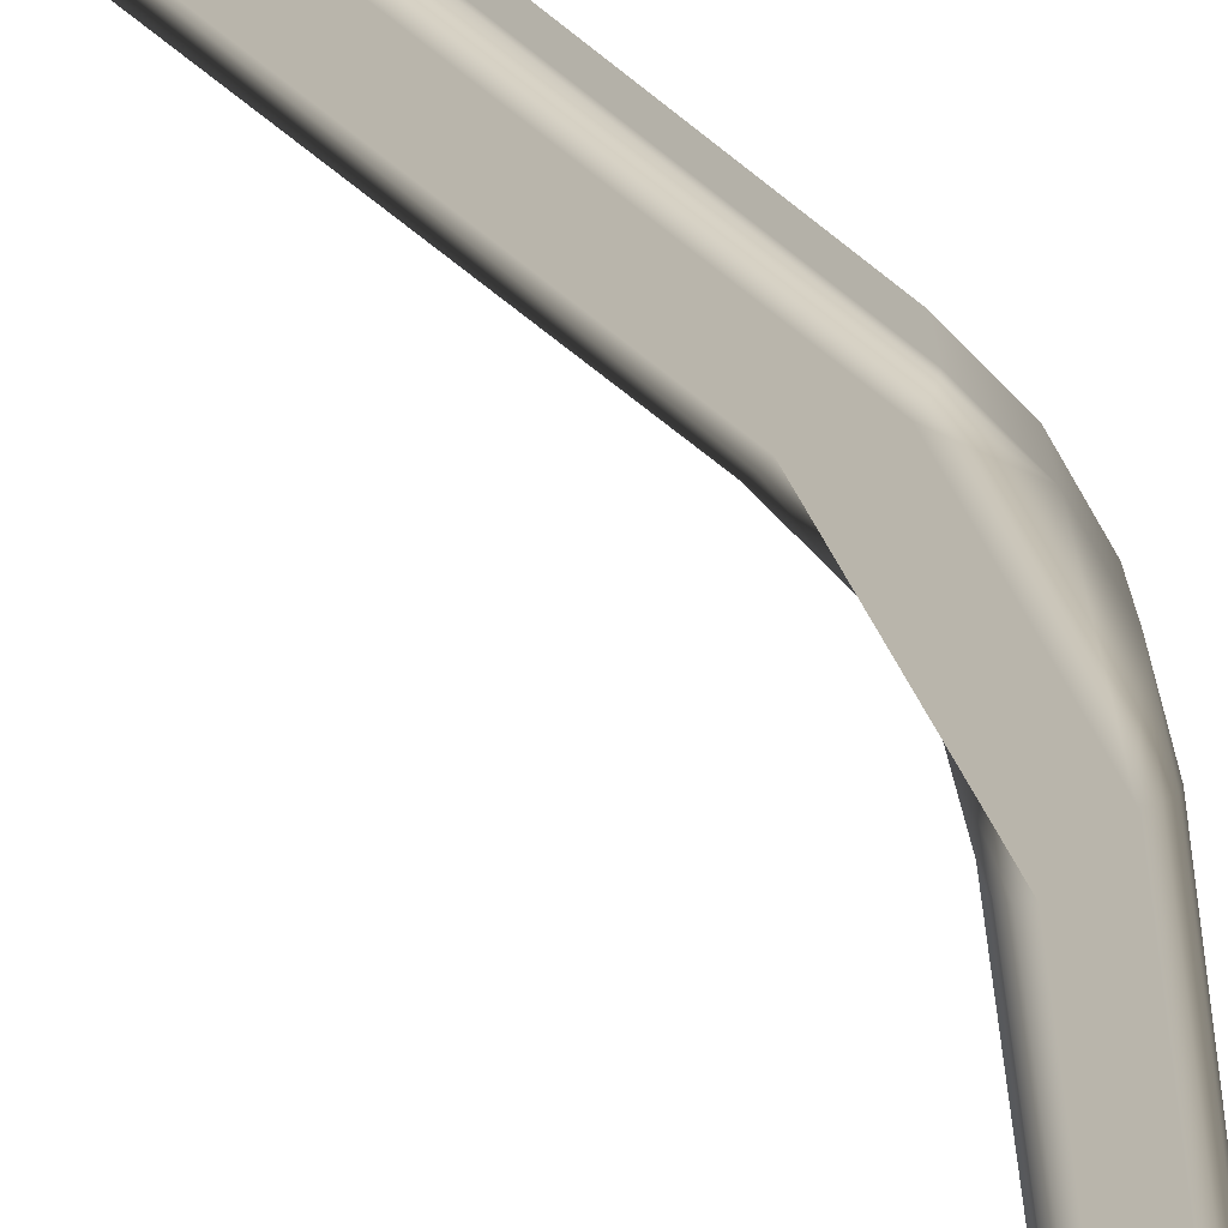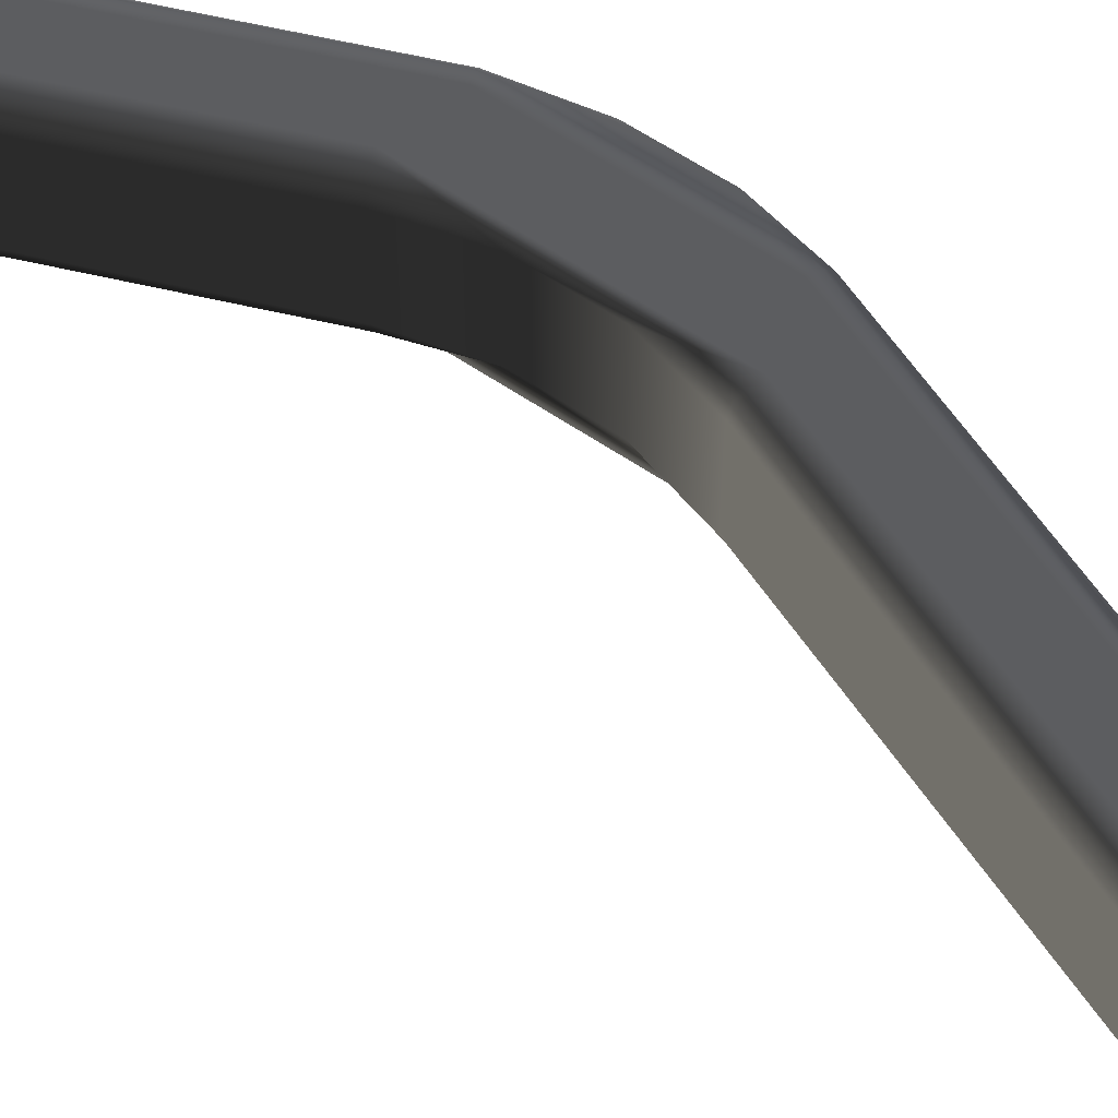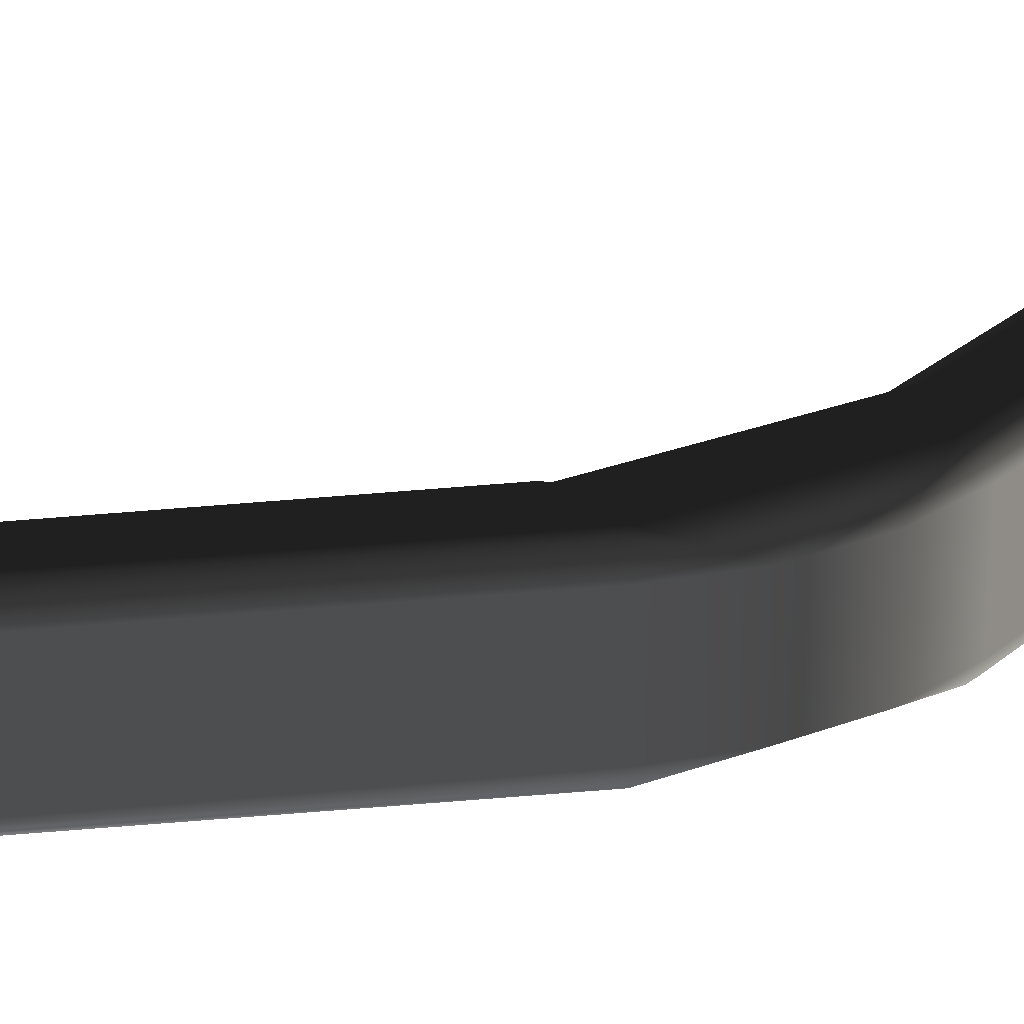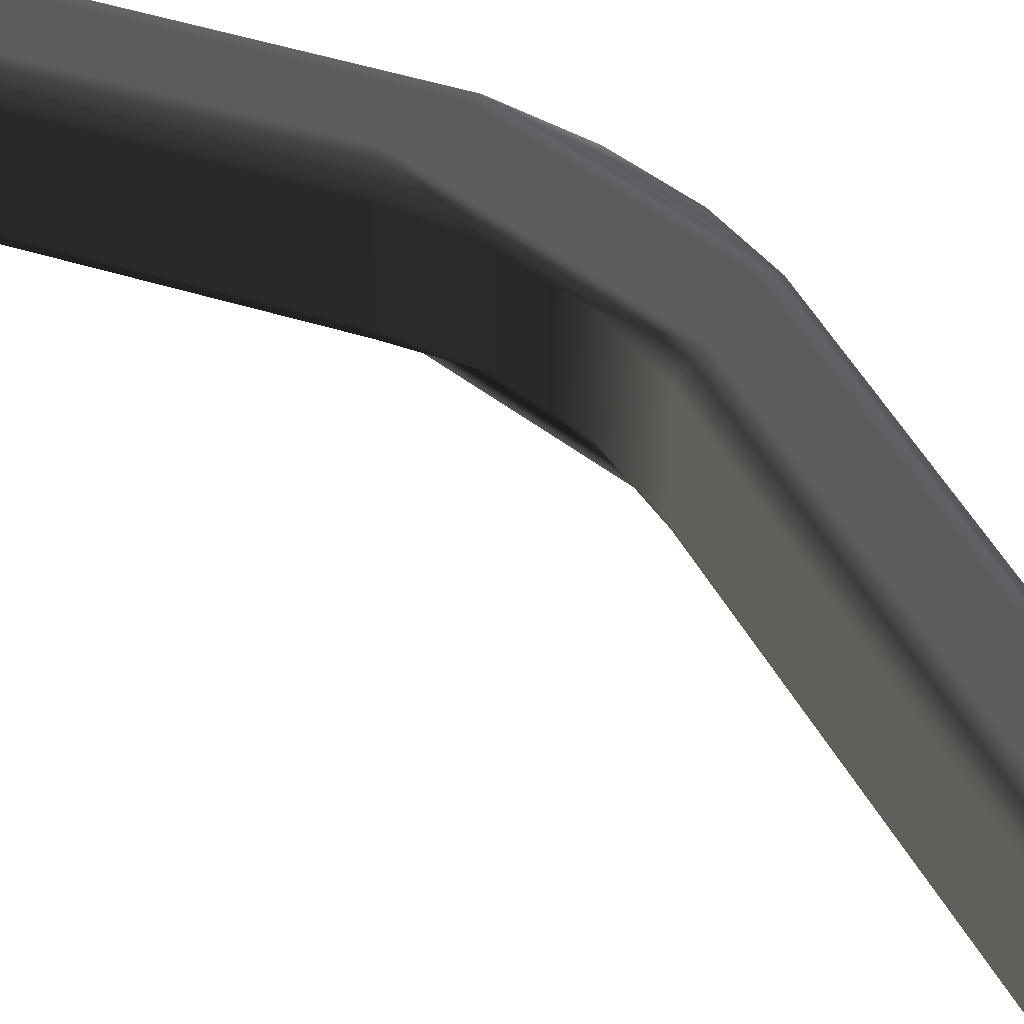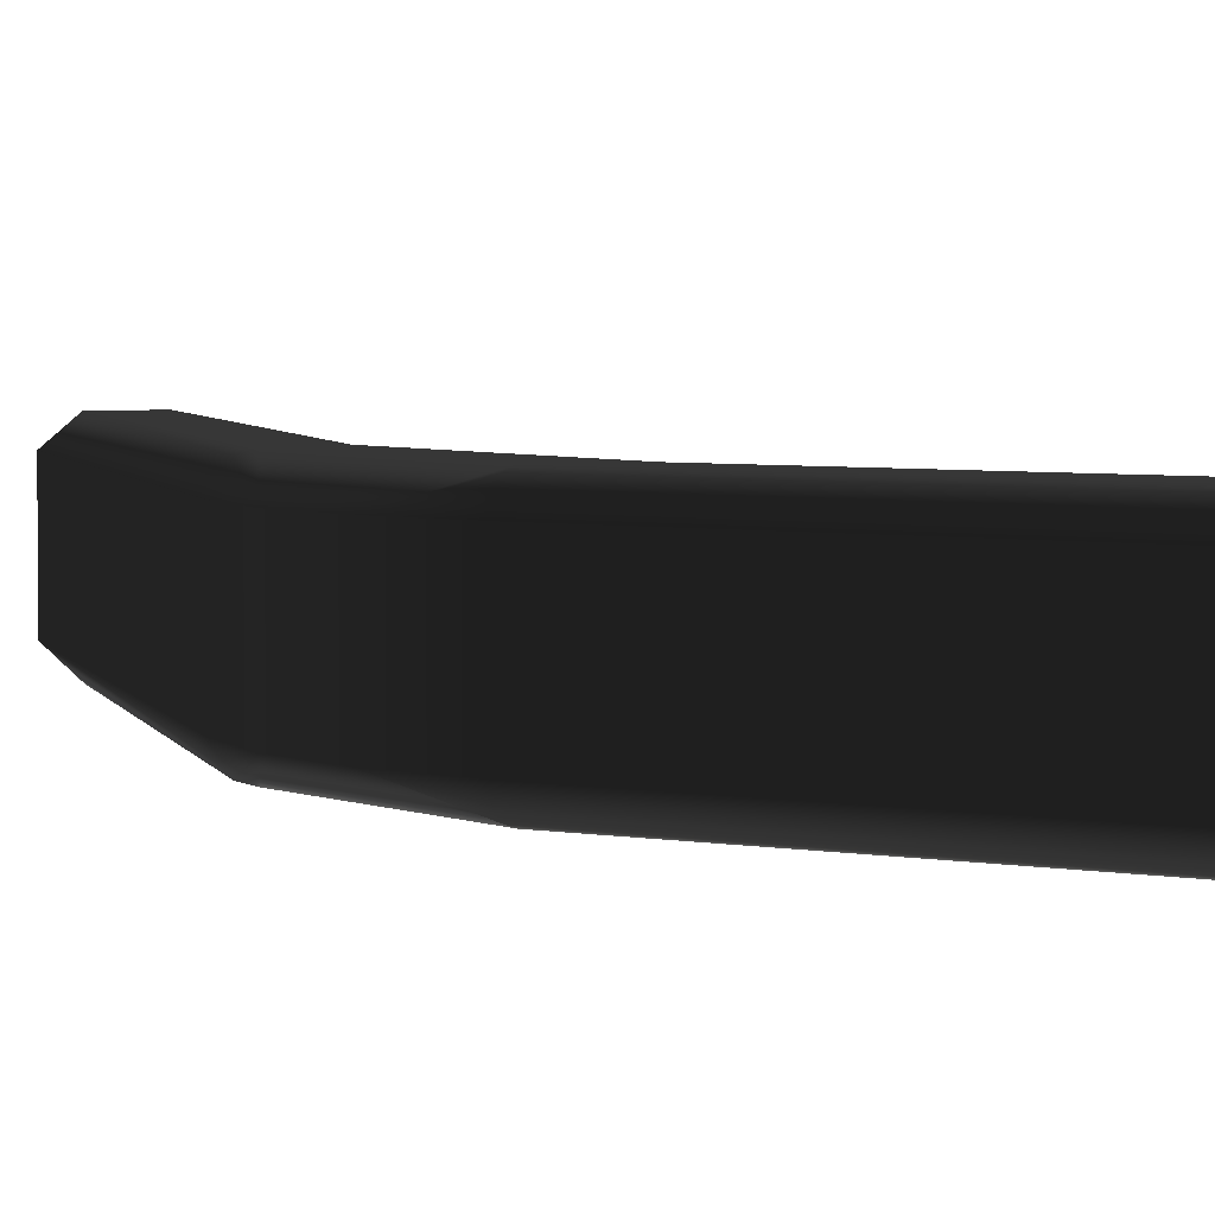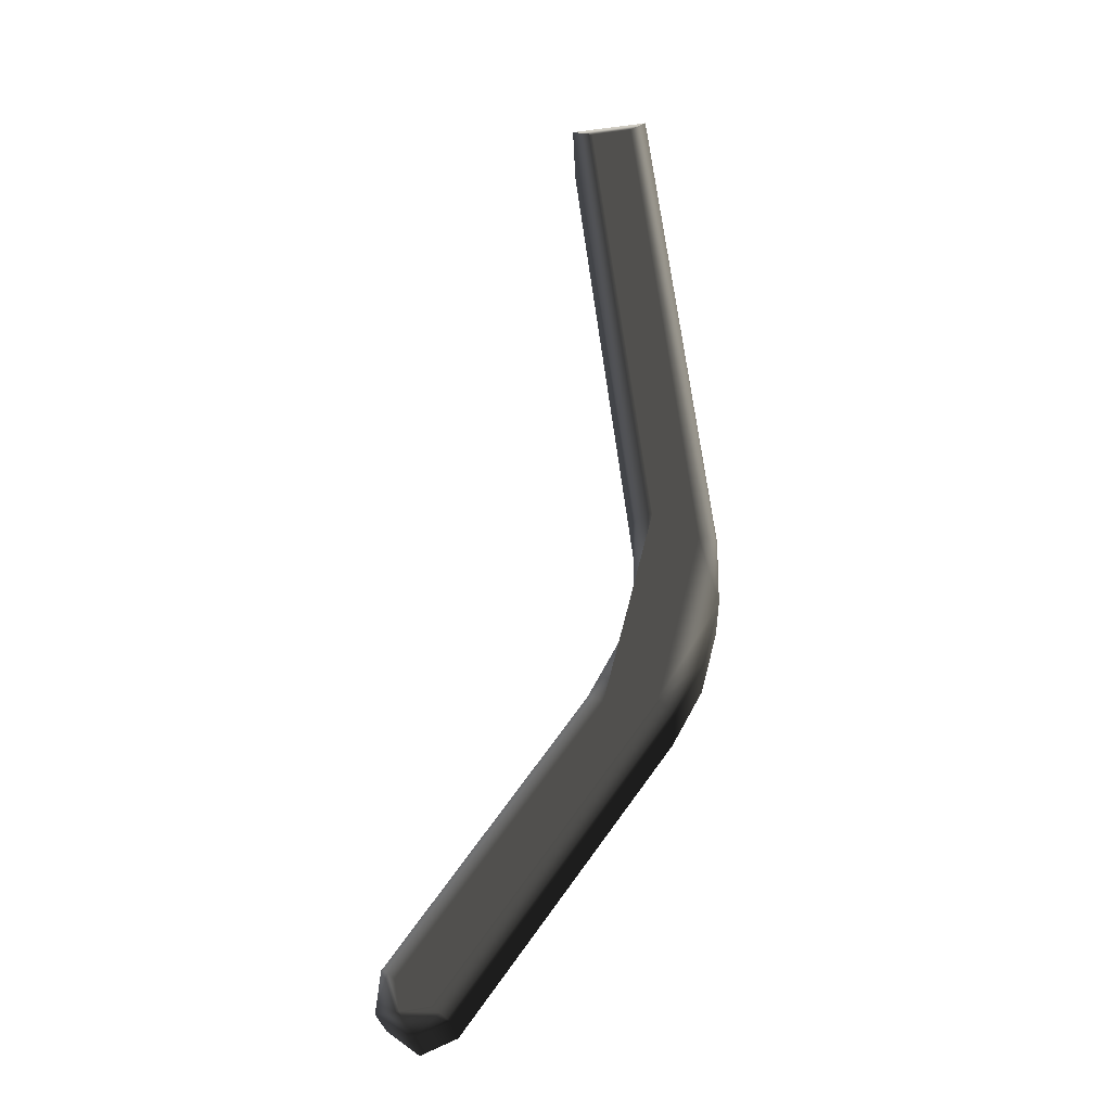
<metadata>
{"format":"obj","ext":"obj","renderer":"f3d","projection":"perspective","resolution":1024,"background":"white","views":[{"elev":-72.7,"azim":-135.4,"up":"+Z"},{"elev":58.7,"azim":139.8,"up":"+Z"},{"elev":27.2,"azim":-106.1,"up":"+Z"},{"elev":49.5,"azim":145.0,"up":"+Z"},{"elev":3.9,"azim":-20.6,"up":"+Z"},{"elev":-22.9,"azim":-177.8,"up":"+Y"}]}
</metadata>
<code>
g Face_1
v -0.06458 0.2246 0.00175
v -0.06458 0.2246 0.00315
v -0.06556 0.2168 0.00315
v -0.06556 0.2168 0.00175
f 2 4 3
f 2 1 4
g Face_2
v -0.06334 0.2245 0.00315
v -0.06334 0.2245 0.00175
v -0.06458 0.2246 0.00315
v -0.06458 0.2246 0.00175
f 5 8 7
f 5 6 8
g Face_3
v -0.06556 0.2168 0.00175
v -0.06552 0.2168 0.0016
v -0.06541 0.2167 0.00149
v -0.06526 0.2167 0.00145
v -0.06458 0.2246 0.00175
v -0.06432 0.2243 0.00145
f 10 9 13
f 10 13 14
f 11 10 14
f 12 11 14
g Face_4
v -0.06526 0.2167 0.00345
v -0.06541 0.2167 0.00341
v -0.06552 0.2168 0.0033
v -0.06556 0.2168 0.00315
v -0.06432 0.2243 0.00345
v -0.06458 0.2246 0.00315
f 20 18 17
f 19 16 15
f 19 17 16
f 19 20 17
g Face_5
v -0.06367 0.2242 0.00145
v -0.06334 0.2245 0.00175
v -0.06432 0.2243 0.00145
v -0.06458 0.2246 0.00175
f 23 22 21
f 23 24 22
g Face_6
v -0.06432 0.2243 0.00345
v -0.06458 0.2246 0.00315
v -0.06367 0.2242 0.00345
v -0.06334 0.2245 0.00315
f 27 26 25
f 27 28 26
g Face_7
v -0.06376 0.2141 0.00145
v -0.06455 0.2171 0.00145
v -0.06367 0.2242 0.00145
v -0.06432 0.2243 0.00145
v -0.06526 0.2167 0.00145
v -0.06458 0.2141 0.00145
v -0.0613 0.2096 0.00145
v -0.06084 0.2095 0.00145
v -0.06077 0.21 0.00145
f 37 36 35
f 29 35 34
f 29 37 35
f 30 34 33
f 30 29 34
f 32 30 33
f 31 30 32
g Face_8
v -0.06432 0.2243 0.00345
v -0.06367 0.2242 0.00345
v -0.06526 0.2167 0.00345
v -0.06458 0.2141 0.00345
v -0.0613 0.2096 0.00345
v -0.06077 0.21 0.00345
v -0.06084 0.2095 0.00345
v -0.06376 0.2141 0.00345
v -0.06455 0.2171 0.00345
f 43 42 44
f 45 41 42
f 45 42 43
f 46 40 41
f 46 41 45
f 38 40 46
f 39 38 46
g Face_9
v -0.06352 0.2142 0.00175
v -0.06355 0.2142 0.0016
v -0.06364 0.2142 0.00149
v -0.06376 0.2141 0.00145
v -0.06455 0.2171 0.00145
v -0.06441 0.2171 0.00149
v -0.0643 0.2171 0.0016
v -0.06426 0.2171 0.00175
v -0.06426 0.2161 0.00175
v -0.06401 0.2151 0.00175
f 55 51 52
f 55 52 53
f 55 53 54
f 49 50 56
f 48 49 56
f 47 48 56
f 50 51 56
f 56 51 55
g Face_10
v -0.06352 0.2142 0.00175
v -0.06355 0.2142 0.0016
v -0.06364 0.2142 0.00149
v -0.06376 0.2141 0.00145
v -0.06053 0.2101 0.00175
v -0.06077 0.21 0.00145
v -0.06065 0.2101 0.00149
v -0.06056 0.2101 0.0016
f 58 57 61
f 58 61 64
f 59 64 63
f 59 58 64
f 60 63 62
f 60 59 63
g Face_11
v -0.06154 0.2094 0.00175
v -0.06151 0.2094 0.0016
v -0.06142 0.2095 0.00149
v -0.0613 0.2096 0.00145
v -0.06482 0.2139 0.00175
v -0.06479 0.2139 0.0016
v -0.0647 0.214 0.00149
v -0.06458 0.2141 0.00145
f 66 65 69
f 66 69 70
f 67 70 71
f 67 66 70
f 68 71 72
f 68 67 71
g Face_12
v -0.06482 0.2139 0.00175
v -0.06479 0.2139 0.0016
v -0.0647 0.214 0.00149
v -0.06458 0.2141 0.00145
v -0.06531 0.2148 0.00175
v -0.06556 0.2158 0.00175
v -0.06556 0.2168 0.00175
v -0.06552 0.2168 0.0016
v -0.06541 0.2167 0.00149
v -0.06526 0.2167 0.00145
f 78 79 80
f 78 80 81
f 78 81 82
f 74 73 77
f 75 74 77
f 76 77 78
f 76 78 82
f 76 75 77
g Face_13
v -0.06455 0.2171 0.00145
v -0.06441 0.2171 0.00149
v -0.0643 0.2171 0.0016
v -0.06426 0.2171 0.00175
v -0.06367 0.2242 0.00145
v -0.06334 0.2245 0.00175
f 88 86 85
f 87 84 83
f 87 85 84
f 87 88 85
g Face_14
v -0.06334 0.2245 0.00315
v -0.06367 0.2242 0.00345
v -0.06455 0.2171 0.00345
v -0.06441 0.2171 0.00341
v -0.0643 0.2171 0.0033
v -0.06426 0.2171 0.00315
f 93 89 90
f 93 94 89
f 92 93 90
f 91 92 90
g Face_15
v -0.06376 0.2141 0.00345
v -0.06364 0.2142 0.00341
v -0.06355 0.2142 0.0033
v -0.06352 0.2142 0.00315
v -0.06401 0.2151 0.00315
v -0.06426 0.2161 0.00315
v -0.06426 0.2171 0.00315
v -0.06455 0.2171 0.00345
v -0.06441 0.2171 0.00341
v -0.0643 0.2171 0.0033
f 100 103 102
f 100 104 103
f 100 101 104
f 97 98 99
f 96 97 99
f 95 96 99
f 102 95 99
f 102 99 100
g Face_16
v -0.06053 0.2101 0.00315
v -0.06056 0.2101 0.0033
v -0.06065 0.2101 0.00341
v -0.06077 0.21 0.00345
v -0.06352 0.2142 0.00315
v -0.06376 0.2141 0.00345
v -0.06364 0.2142 0.00341
v -0.06355 0.2142 0.0033
f 106 105 109
f 106 109 112
f 107 112 111
f 107 106 112
f 108 111 110
f 108 107 111
g Face_17
v -0.0613 0.2096 0.00345
v -0.06142 0.2095 0.00341
v -0.06151 0.2094 0.0033
v -0.06154 0.2094 0.00315
v -0.06458 0.2141 0.00345
v -0.0647 0.214 0.00341
v -0.06479 0.2139 0.0033
v -0.06482 0.2139 0.00315
f 119 116 115
f 119 120 116
f 118 115 114
f 118 119 115
f 117 114 113
f 117 118 114
g Face_18
v -0.06458 0.2141 0.00345
v -0.0647 0.214 0.00341
v -0.06479 0.2139 0.0033
v -0.06482 0.2139 0.00315
v -0.06526 0.2167 0.00345
v -0.06541 0.2167 0.00341
v -0.06552 0.2168 0.0033
v -0.06556 0.2168 0.00315
v -0.06556 0.2158 0.00315
v -0.06531 0.2148 0.00315
f 129 125 126
f 129 126 127
f 129 127 128
f 121 129 130
f 121 125 129
f 122 121 130
f 123 122 130
f 124 123 130
g Face_19
v -0.06352 0.2142 0.00175
v -0.06352 0.2142 0.00315
v -0.06401 0.2151 0.00315
v -0.06426 0.2161 0.00315
v -0.06426 0.2171 0.00315
v -0.06426 0.2171 0.00175
v -0.06426 0.2161 0.00175
v -0.06401 0.2151 0.00175
f 138 132 131
f 138 133 132
f 137 134 133
f 137 133 138
f 136 135 134
f 136 134 137
g Face_20
v -0.06053 0.2101 0.00175
v -0.06053 0.2101 0.00315
v -0.06352 0.2142 0.00315
v -0.06352 0.2142 0.00175
f 140 142 141
f 140 139 142
g Face_21
v -0.06482 0.2139 0.00175
v -0.06482 0.2139 0.00315
v -0.06154 0.2094 0.00315
v -0.06154 0.2094 0.00175
f 144 146 145
f 144 143 146
g Face_22
v -0.06482 0.2139 0.00175
v -0.06482 0.2139 0.00315
v -0.06556 0.2168 0.00315
v -0.06556 0.2158 0.00315
v -0.06531 0.2148 0.00315
v -0.06556 0.2168 0.00175
v -0.06531 0.2148 0.00175
v -0.06556 0.2158 0.00175
f 153 147 148
f 153 148 151
f 154 151 150
f 154 153 151
f 152 150 149
f 152 154 150
g Face_23
v -0.06426 0.2171 0.00315
v -0.06426 0.2171 0.00175
v -0.06334 0.2245 0.00315
v -0.06334 0.2245 0.00175
f 155 158 157
f 155 156 158
g Face_24
v -0.06053 0.2101 0.00175
v -0.06053 0.2101 0.00315
v -0.06046 0.2095 0.00315
v -0.06097 0.2092 0.00315
v -0.06154 0.2094 0.00315
v -0.06154 0.2094 0.00175
v -0.06097 0.2092 0.00175
v -0.06046 0.2095 0.00175
f 166 159 160
f 166 160 161
f 165 161 162
f 165 166 161
f 164 162 163
f 164 165 162
g Face_25
v -0.0613 0.2096 0.00345
v -0.06142 0.2095 0.00341
v -0.06151 0.2094 0.0033
v -0.06154 0.2094 0.00315
v -0.06053 0.2101 0.00315
v -0.06046 0.2095 0.00315
v -0.06097 0.2092 0.00315
v -0.06056 0.2101 0.0033
v -0.06065 0.2101 0.00341
v -0.06077 0.21 0.00345
v -0.06084 0.2095 0.00345
f 177 167 168
f 173 168 169
f 173 169 170
f 173 177 168
f 172 177 173
f 175 176 177
f 175 177 172
f 174 175 172
f 171 174 172
g Face_26
v -0.06077 0.21 0.00145
v -0.06065 0.2101 0.00149
v -0.06056 0.2101 0.0016
v -0.06053 0.2101 0.00175
v -0.06154 0.2094 0.00175
v -0.06097 0.2092 0.00175
v -0.06046 0.2095 0.00175
v -0.06151 0.2094 0.0016
v -0.06142 0.2095 0.00149
v -0.0613 0.2096 0.00145
v -0.06084 0.2095 0.00145
f 183 182 185
f 183 185 186
f 188 184 183
f 188 186 187
f 188 183 186
f 180 181 184
f 179 184 188
f 179 180 184
f 178 179 188

</code>
